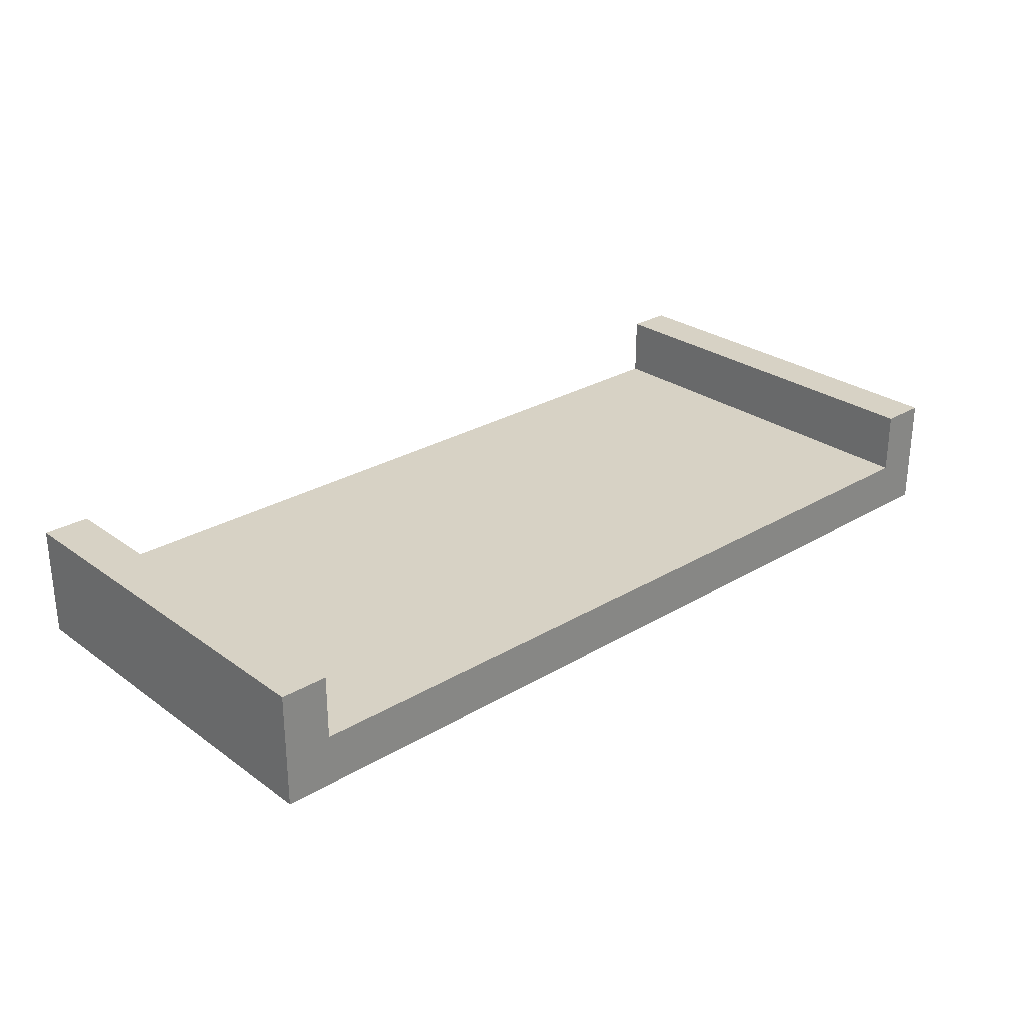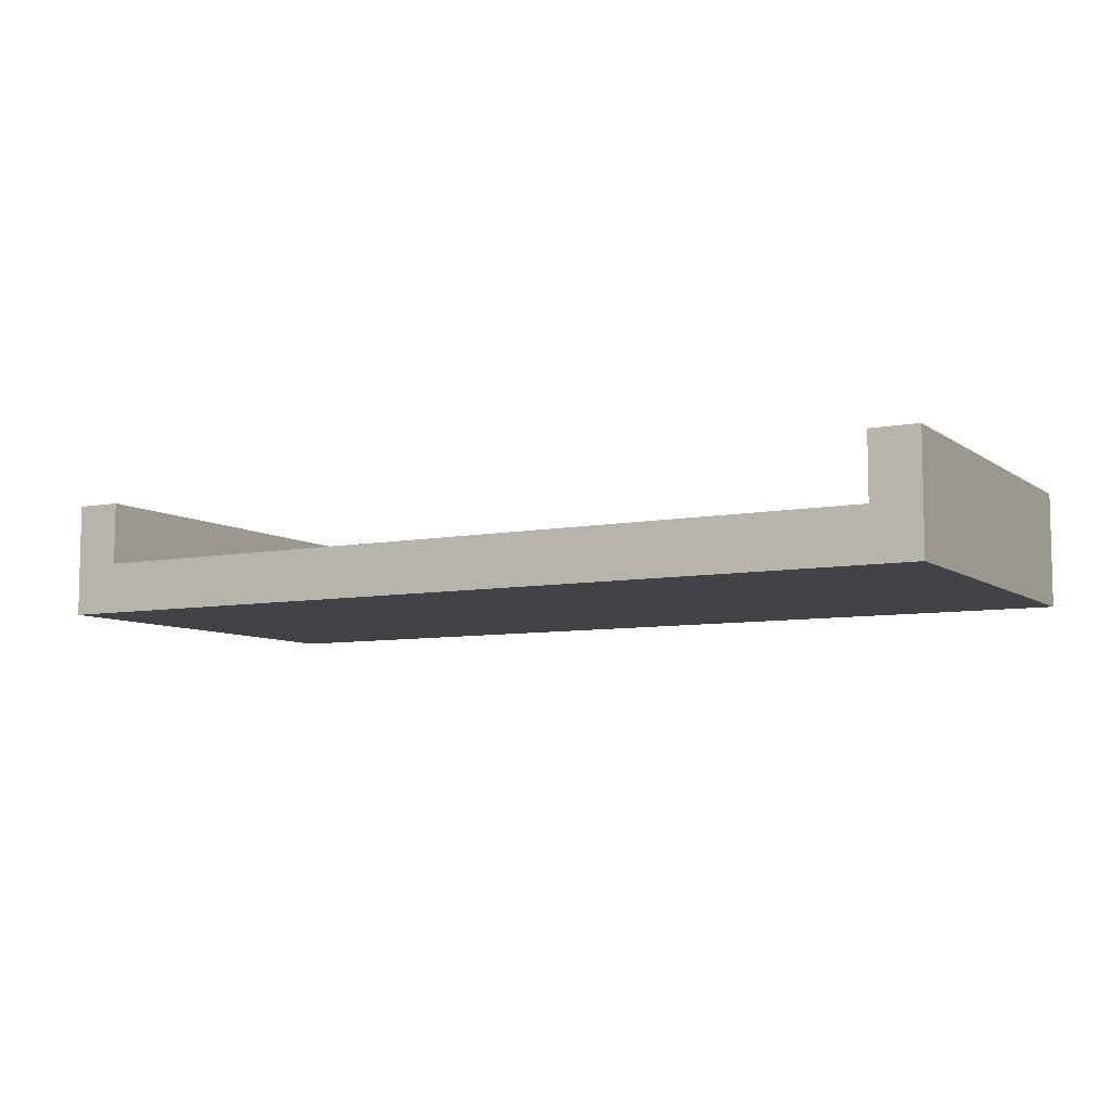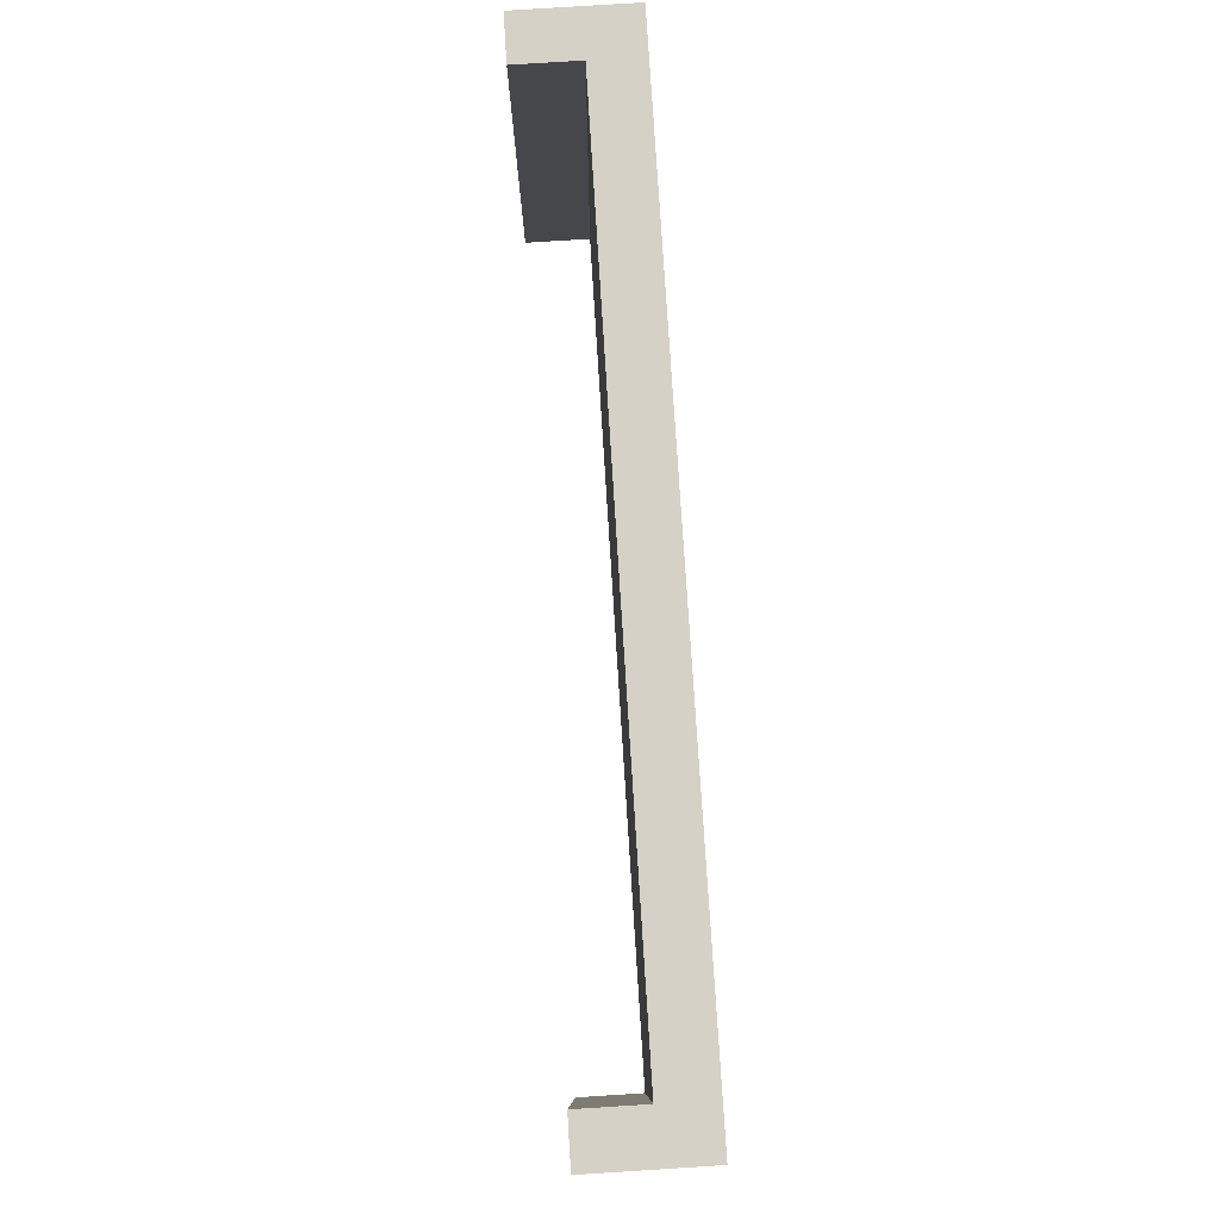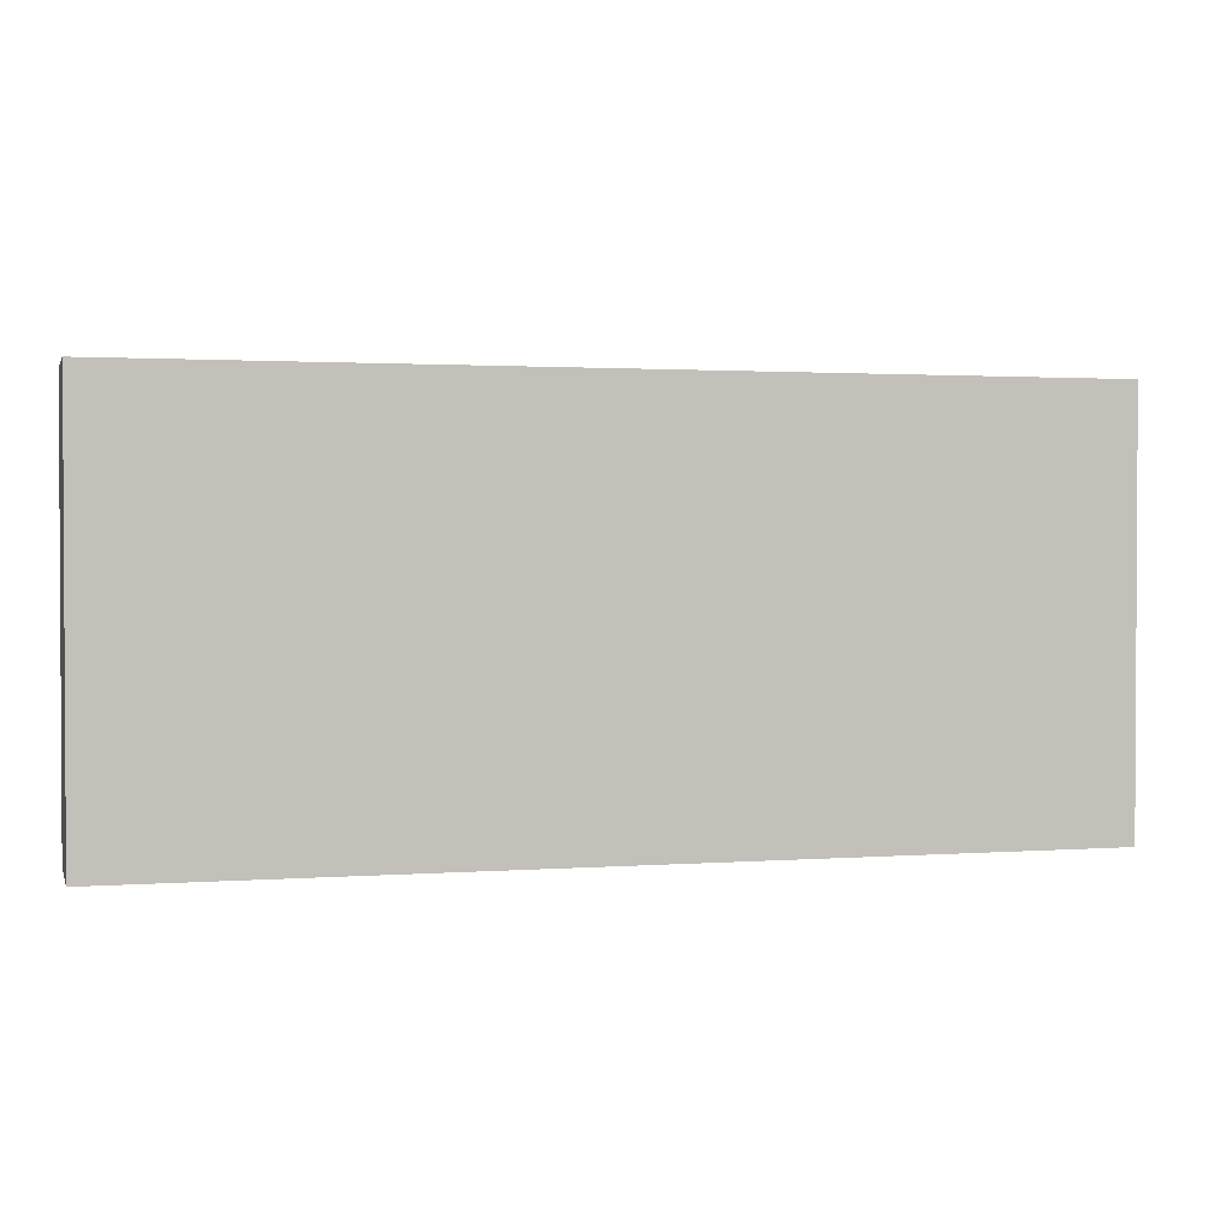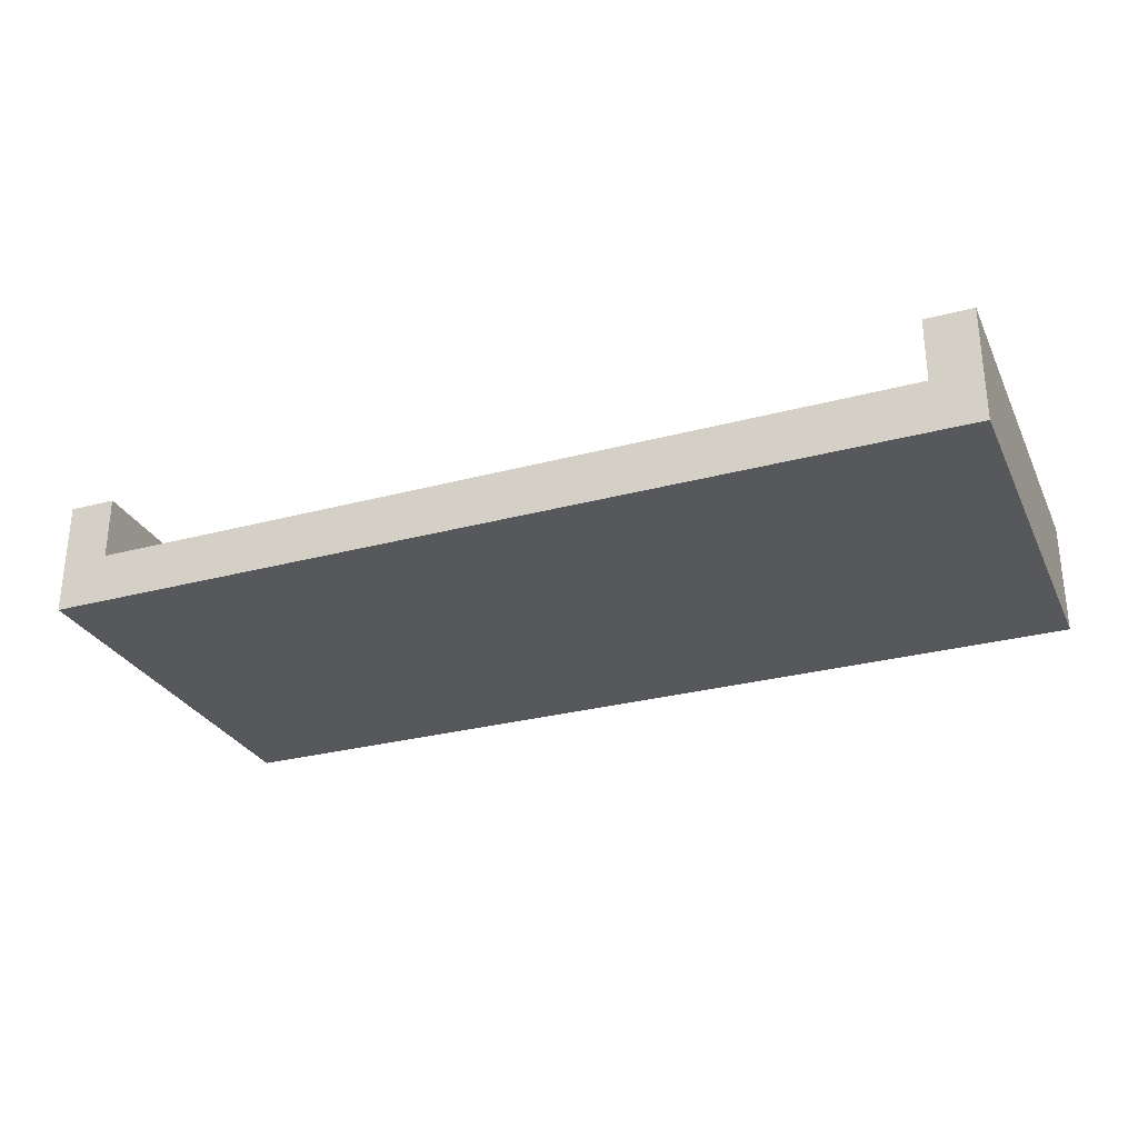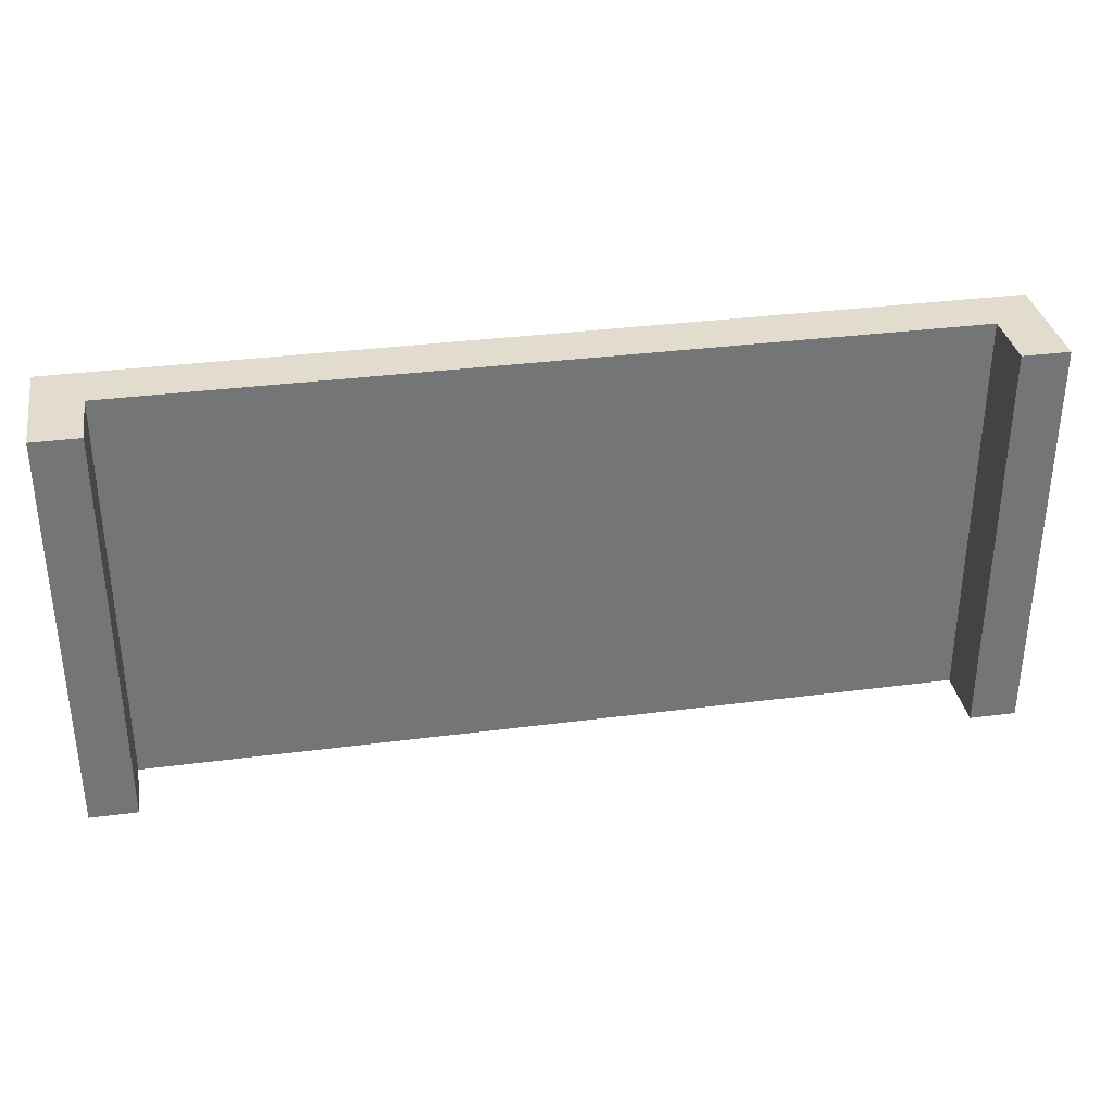
<metadata>
{"format":"obj","ext":"obj","renderer":"f3d","projection":"perspective","resolution":1024,"background":"white","views":[{"elev":27.4,"azim":-42.4,"up":"+Y"},{"elev":-7.5,"azim":-151.1,"up":"+Y"},{"elev":79.1,"azim":-93.6,"up":"+Z"},{"elev":1.7,"azim":-15.1,"up":"+Z"},{"elev":-28.8,"azim":-158.2,"up":"+Y"},{"elev":34.0,"azim":170.0,"up":"+Z"}]}
</metadata>
<code>
v 10 0 3e-06
v 10 0 10
v 8.642 0 10
v 8.642 0 3e-06
v 8.202 0 10
v 8.202 0 3e-06
v -10 0 10
v -10 0 3e-06
v -8.642 0 3e-06
v -8.642 0 10
v -8.202 0 3e-06
v -8.202 0 10
v 11.14 -1.246 4e-06
v 11.14 -1.246 10
v -11.14 -1.246 10
v -11.14 -1.246 4e-06
v 10 1.547 4e-06
v 10 1.547 10
v 11.14 1.547 4e-06
v 11.14 1.547 10
v -10 1.547 10
v -10 1.547 4e-06
v -11.14 1.547 10
v -11.14 1.547 4e-06
v 7.446 0 6.366
v -7.446 0 6.366
v 7.446 0 3.634
v -7.446 0 3.634
v 10 0 5
v -10 0 5
v 0 0 2e-06
v 0 0 10
f 14 15 16 13
f 14 2 3 5 12 10 7 15
f 18 20 19 17
f 13 16 8 9 11 6 4 1
f 22 24 23 21
f 2 18 17 1
f 1 17 19 13
f 13 19 20 14
f 14 20 18 2
f 8 22 21 7
f 7 21 23 15
f 15 23 24 16
f 16 24 22 8
f 26 25 27 28
f 1 4 3 2 29
f 3 4 6 5
f 7 10 9 8 30
f 9 10 12 11
f 12 32 5 25 26
f 5 6 27 25
f 6 31 11 28 27
f 11 12 26 28

</code>
